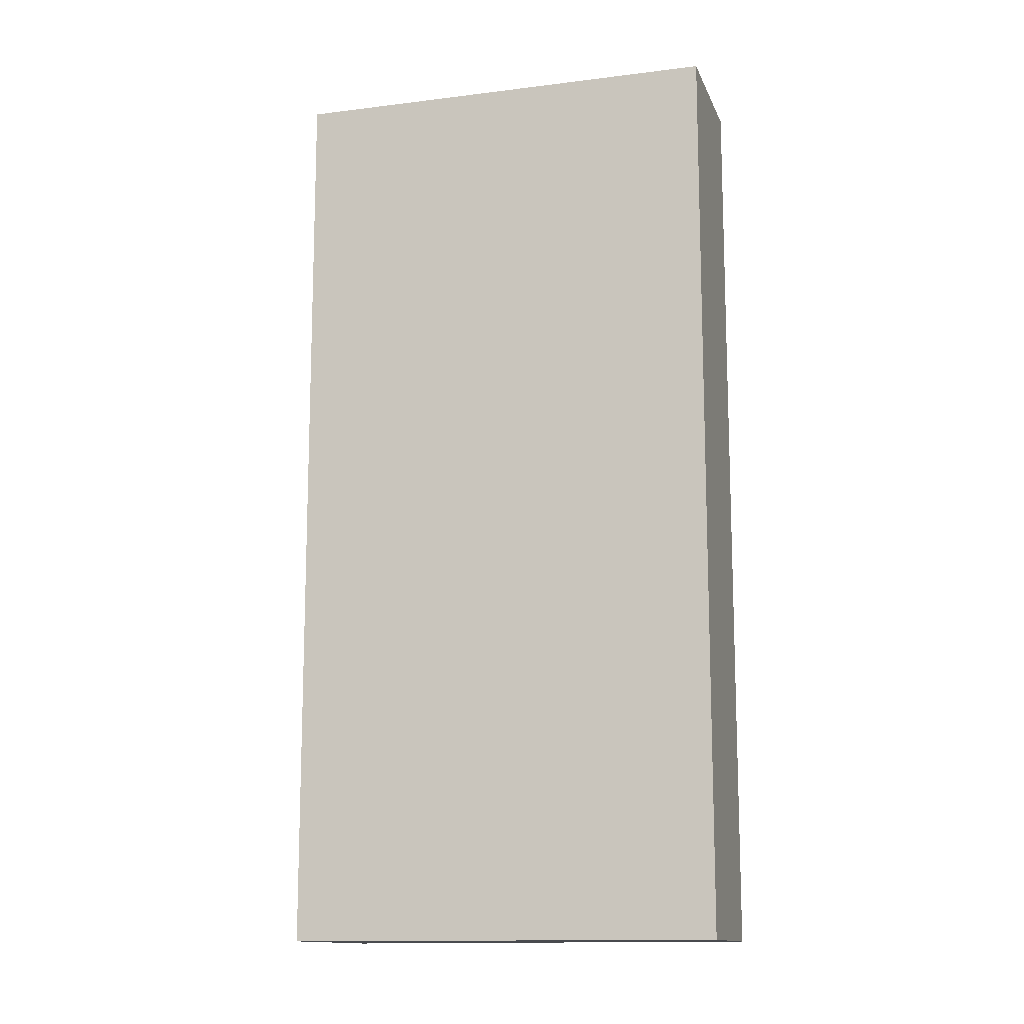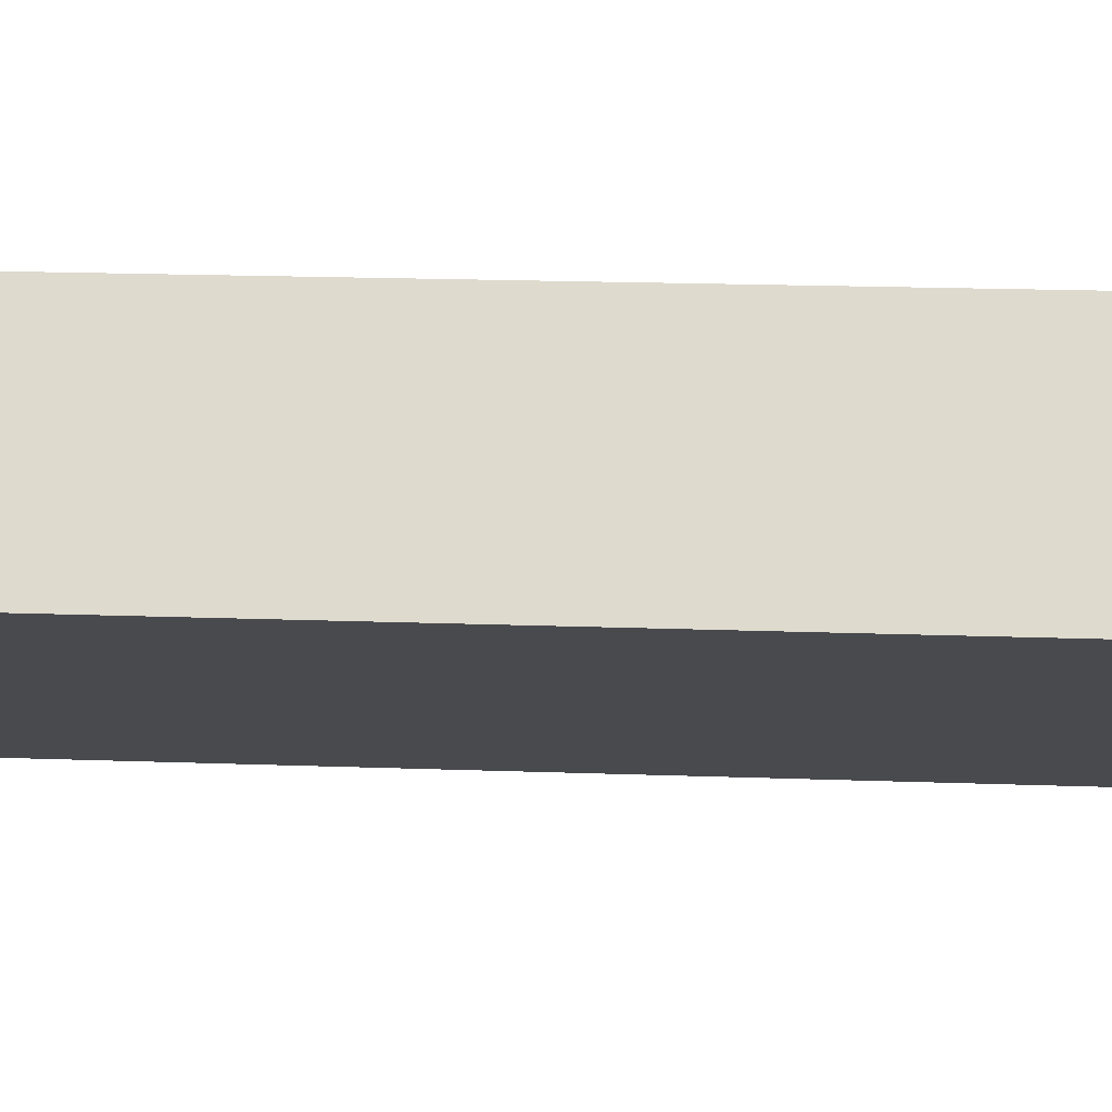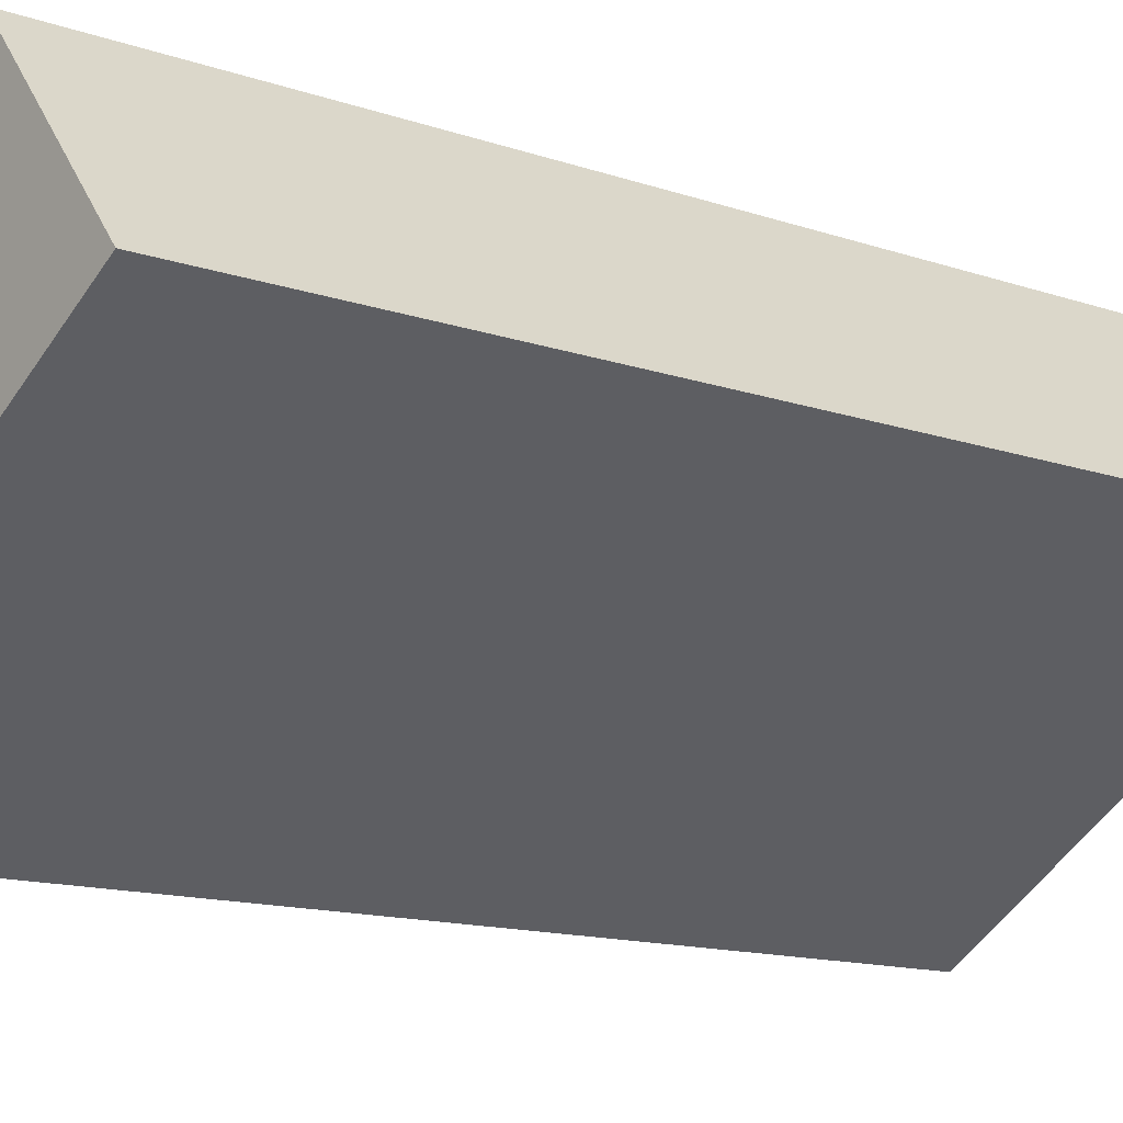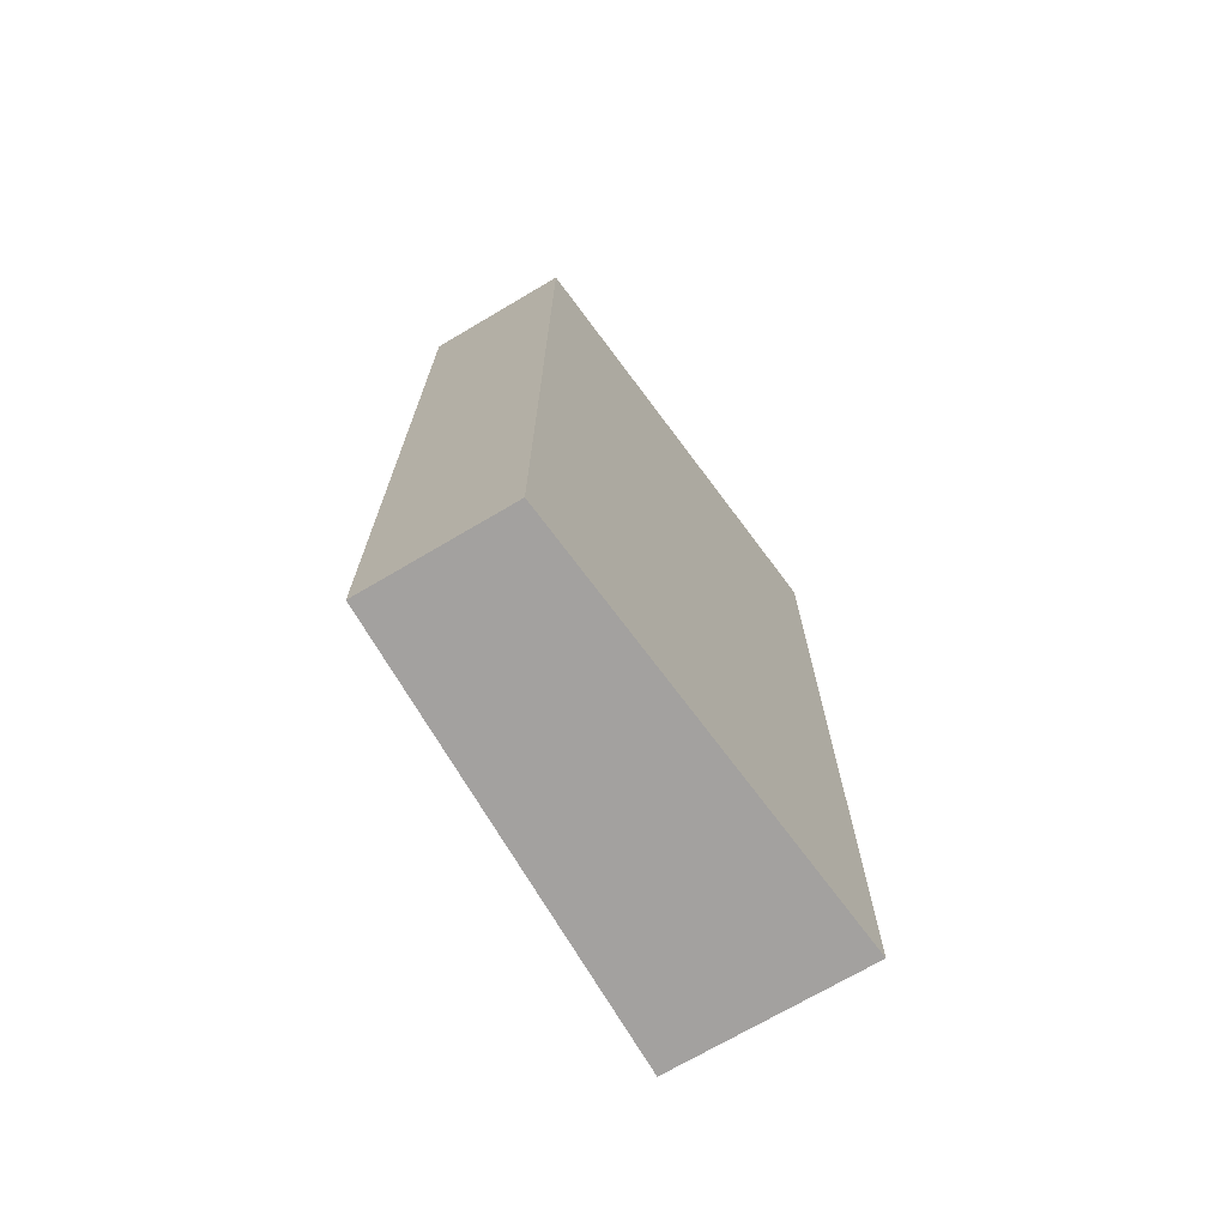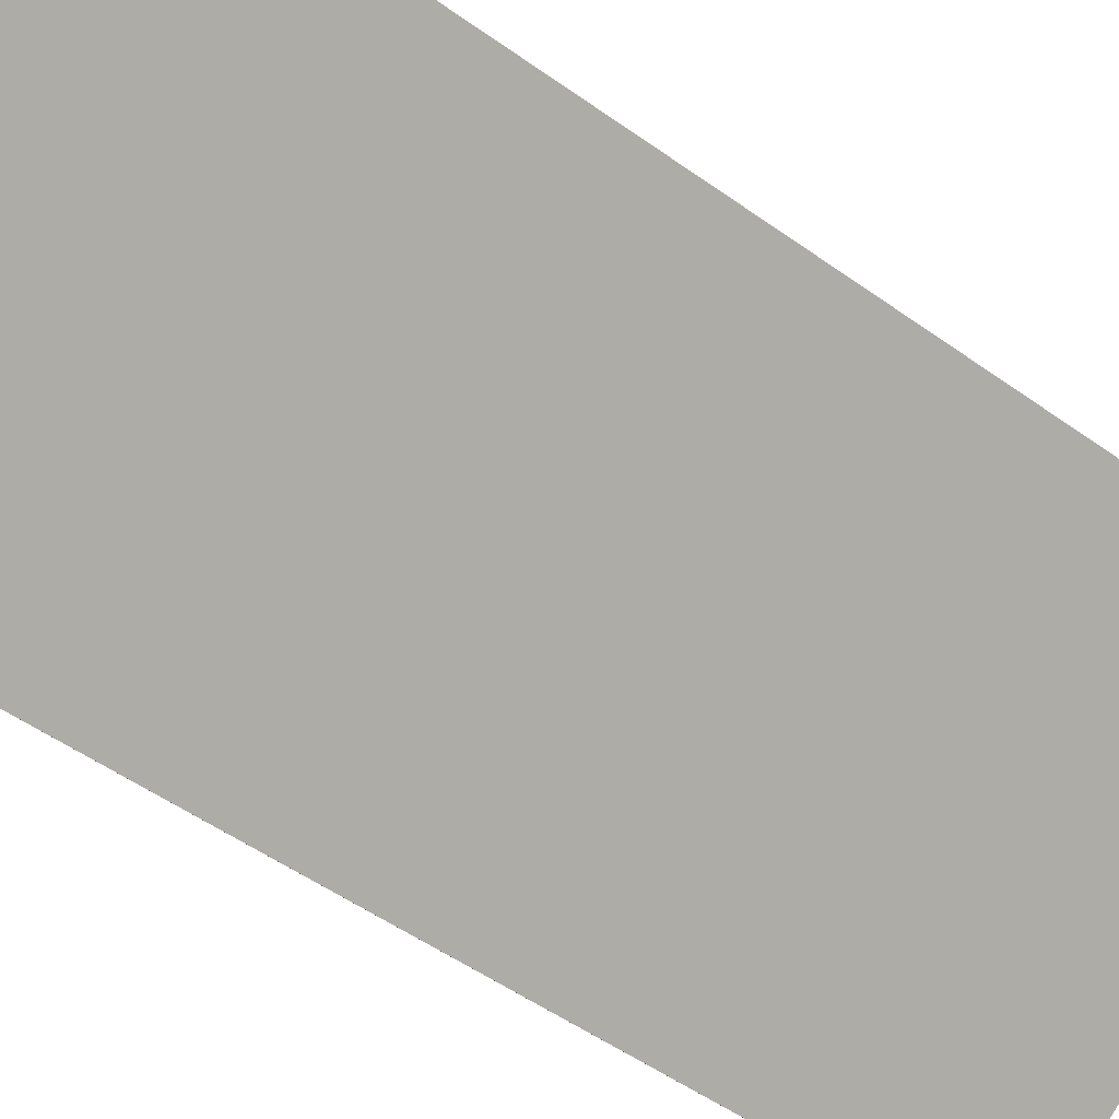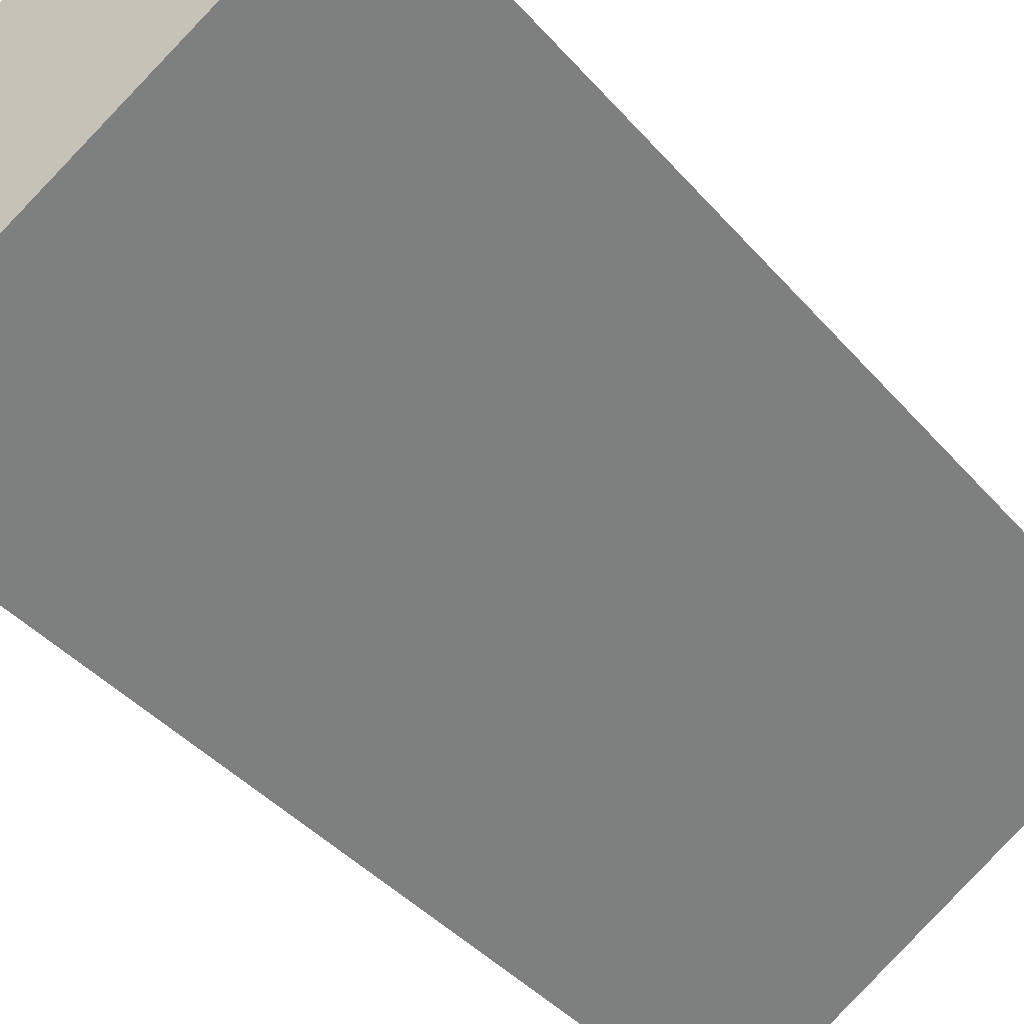
<metadata>
{"format":"obj","ext":"obj","renderer":"f3d","projection":"perspective","resolution":1024,"background":"white","views":[{"elev":-13.2,"azim":54.6,"up":"+Y"},{"elev":18.8,"azim":-86.0,"up":"+Z"},{"elev":-12.5,"azim":-130.0,"up":"+Z"},{"elev":-72.3,"azim":158.9,"up":"+Y"},{"elev":-52.1,"azim":-127.7,"up":"+Z"},{"elev":-38.4,"azim":-144.6,"up":"+Z"}]}
</metadata>
<code>
v  1.406 10.57 1.758
v  4.294 10.57 -2.699
v  0 10.57 6.472e-16
v  5.347 10.57 -1.369
v  4.294 1.653e-16 -2.699
v  0 0 0
v  1.406 -1.076e-16 1.758
v  5.347 8.383e-17 -1.369
g defaultobject
f 1 2 3
f 2 1 4
f 5 3 2
f 3 5 6
f 6 1 3
f 1 6 7
f 7 4 1
f 4 7 8
f 8 2 4
f 2 8 5
f 5 7 6
f 7 5 8

</code>
